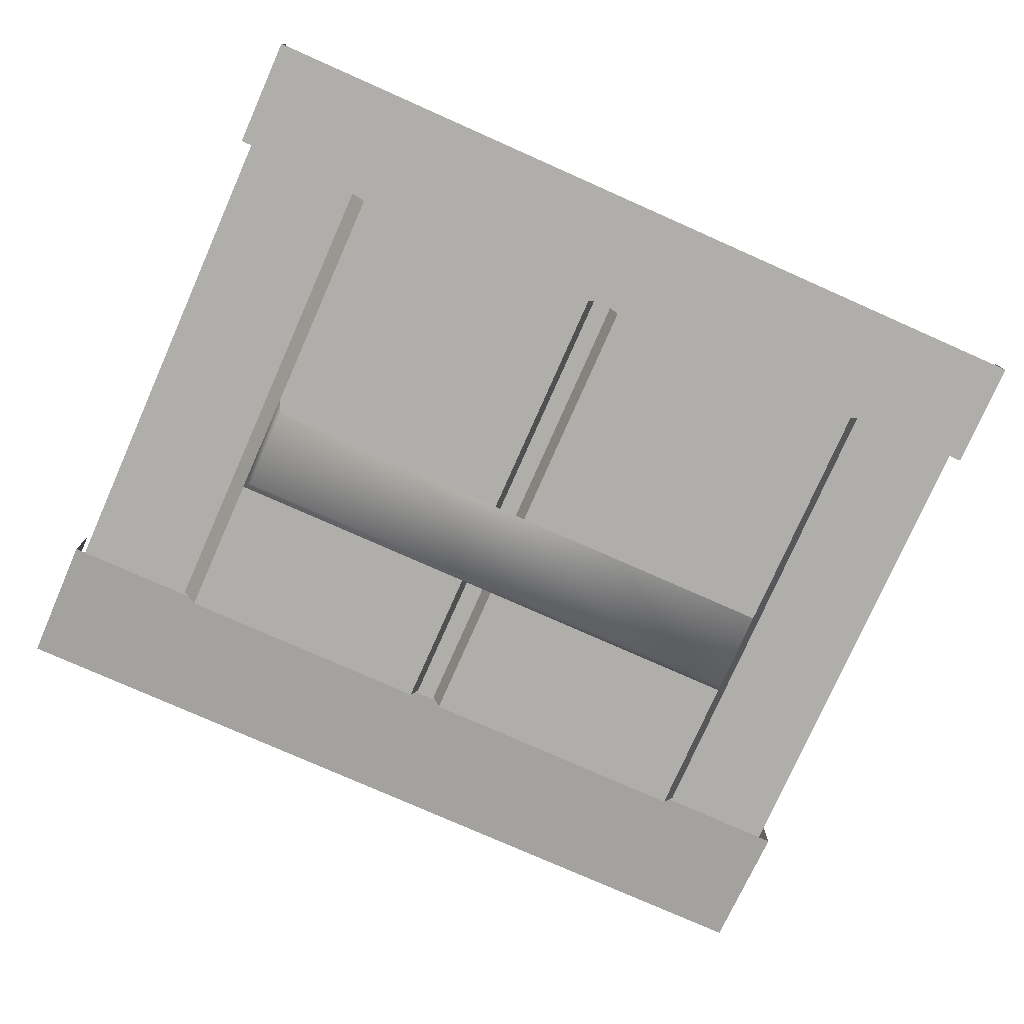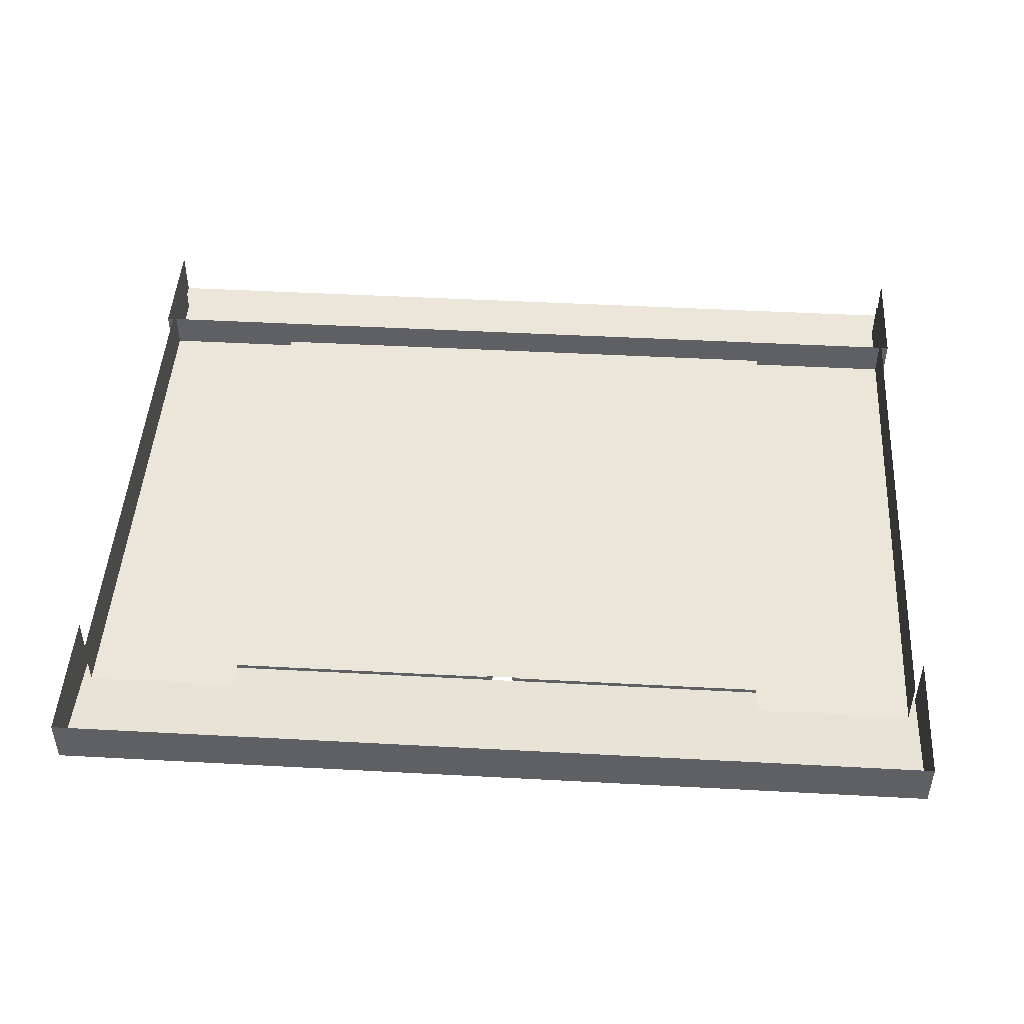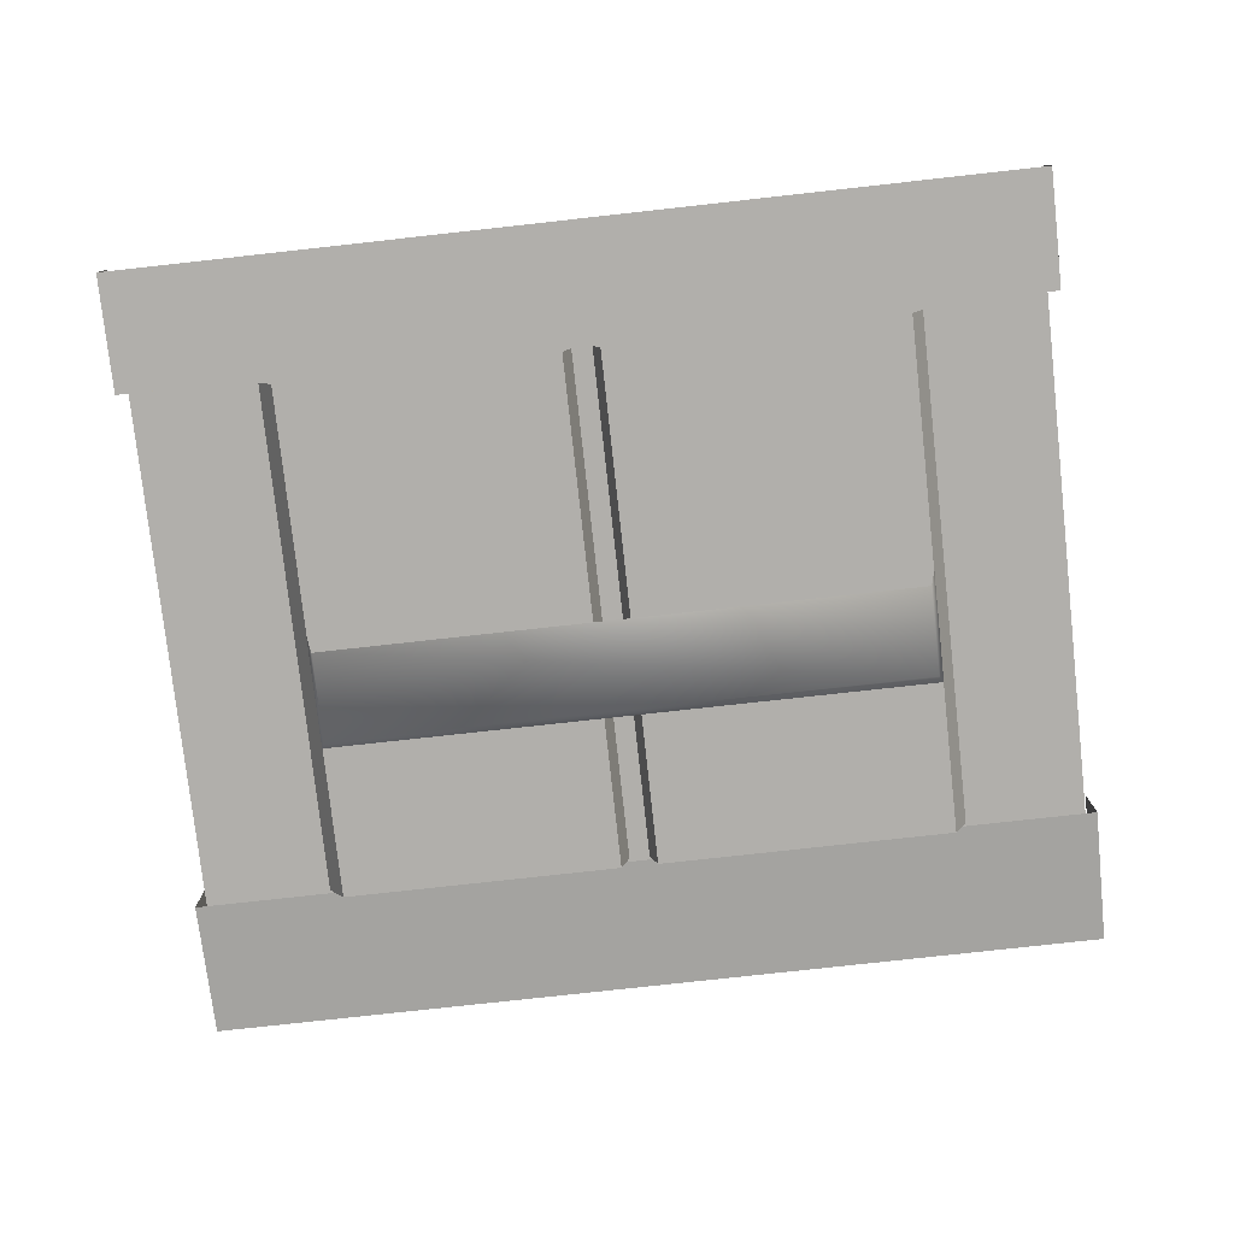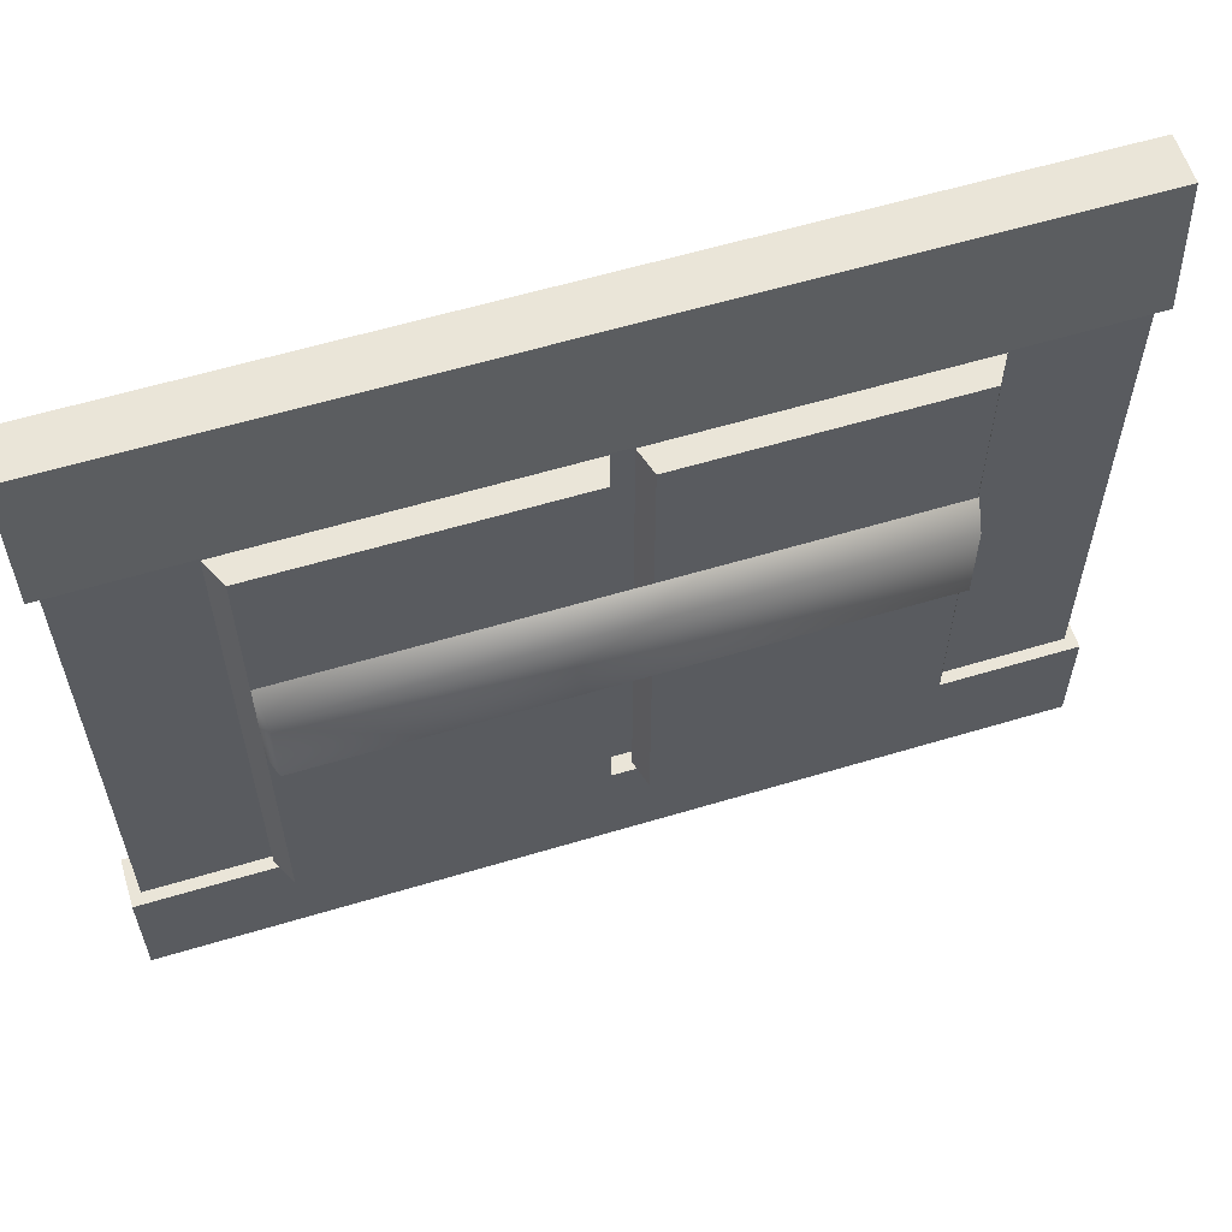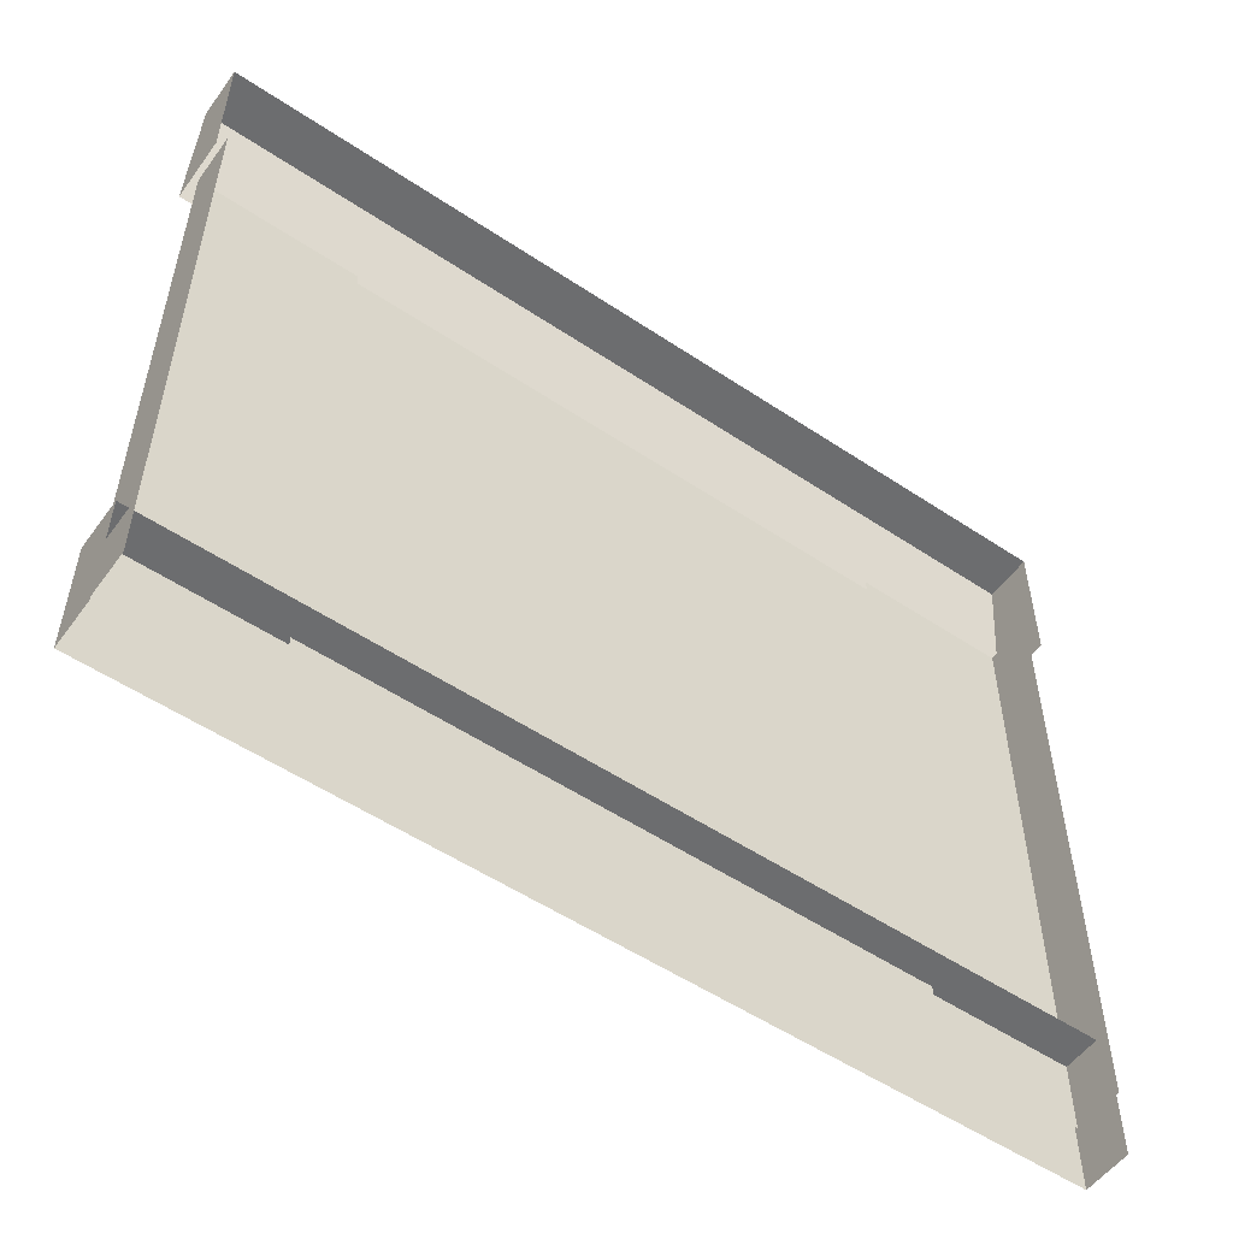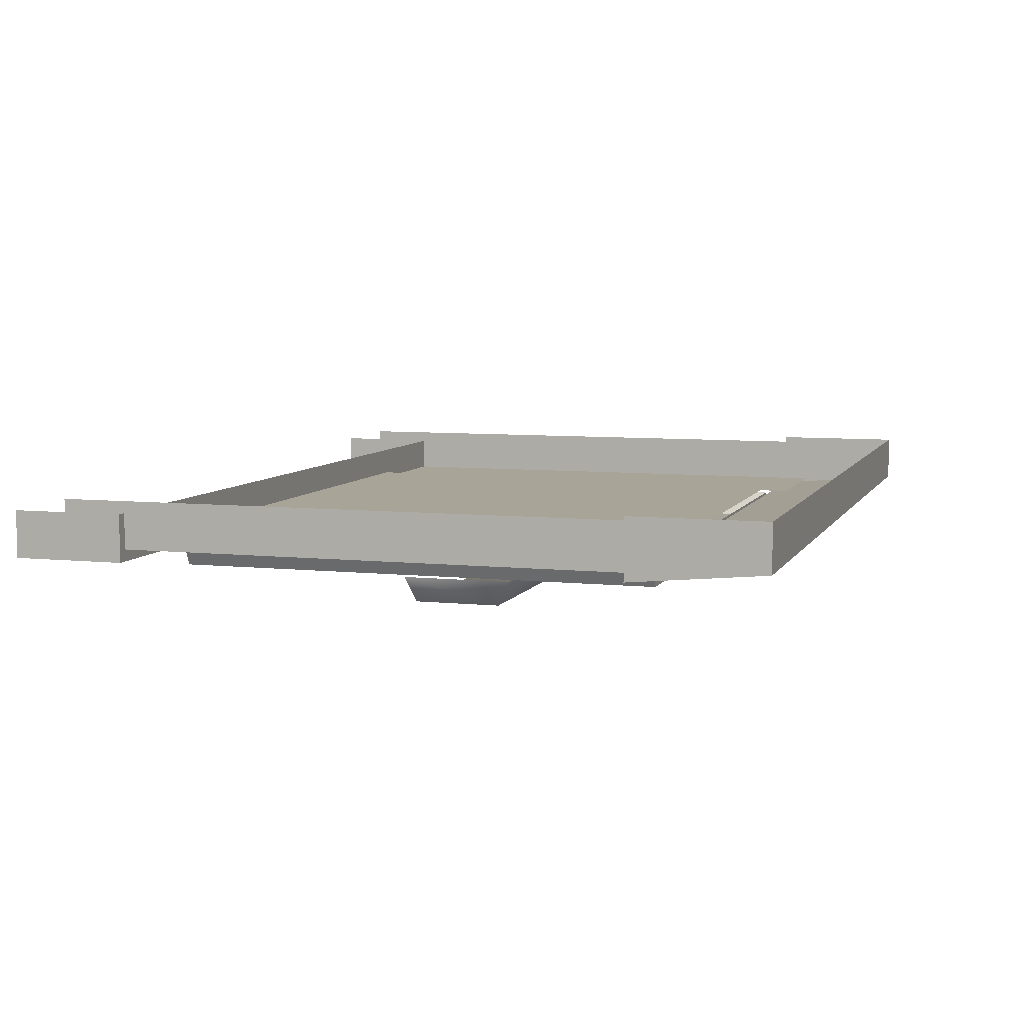
<metadata>
{"format":"obj","ext":"obj","renderer":"f3d","projection":"perspective","resolution":1024,"background":"white","views":[{"elev":-77.7,"azim":-23.9,"up":"+Z"},{"elev":47.0,"azim":-176.5,"up":"+Z"},{"elev":-78.1,"azim":6.3,"up":"+Z"},{"elev":59.4,"azim":162.8,"up":"+Y"},{"elev":-53.9,"azim":-35.4,"up":"+Y"},{"elev":7.0,"azim":107.3,"up":"+Z"}]}
</metadata>
<code>
g obj_window4_close
v 0.2691 1.332 -0.4871
v 0.2691 1.826 -0.4871
v -0.0004402 1.826 -0.4871
v -0.0004402 1.332 -0.4871
v -0.2593 1.332 -0.4871
v -0.2593 1.826 -0.4871
v -0.4021 1.357 -0.5035
v -0.4021 1.357 -0.4597
v -0.4021 1.252 -0.4597
v -0.4021 1.252 -0.5035
v 0.0001112 1.357 -0.5035
v 0.4076 1.357 -0.5035
v 0.4076 1.357 -0.4597
v 0.0001112 1.357 -0.4597
v -0.4021 1.357 -0.5035
v -0.4021 1.357 -0.4597
v 0.4076 1.252 -0.5035
v 0.4076 1.252 -0.4597
v 0.4076 1.357 -0.4597
v 0.4076 1.357 -0.5035
v -0.4021 1.943 -0.4879
v -0.4021 1.943 -0.4441
v -0.4021 1.82 -0.4441
v -0.4021 1.82 -0.4993
v 0.0001112 1.943 -0.4879
v 0.4076 1.943 -0.4879
v 0.4076 1.943 -0.4441
v 0.0001112 1.943 -0.4441
v -0.4021 1.943 -0.4879
v -0.4021 1.943 -0.4441
v 0.4076 1.82 -0.4993
v 0.4076 1.82 -0.4441
v 0.4076 1.943 -0.4441
v 0.4076 1.943 -0.4879
v 0.3981 1.297 -0.4926
v 0.3981 1.846 -0.4926
v 0.259 1.846 -0.4926
v 0.259 1.297 -0.4926
v 0.3981 1.297 -0.4926
v 0.3981 1.297 -0.4489
v 0.3981 1.846 -0.4489
v 0.3981 1.846 -0.4926
v -0.3928 1.297 -0.4926
v -0.2482 1.846 -0.4926
v -0.3928 1.846 -0.4926
v -0.2482 1.297 -0.4926
v -0.3928 1.297 -0.4926
v -0.3928 1.846 -0.4926
v -0.3928 1.846 -0.4489
v -0.3928 1.297 -0.4489
v -0.2651 1.36 -0.5231
v -0.01749 1.36 -0.5231
v -0.01749 1.818 -0.5231
v -0.2651 1.818 -0.5231
v -0.2651 1.818 -0.5231
v -0.2798 1.818 -0.4987
v -0.2798 1.36 -0.4987
v -0.2651 1.36 -0.5231
v -0.01749 1.818 -0.5231
v -0.01021 1.818 -0.4985
v -0.2798 1.818 -0.4987
v -0.2651 1.818 -0.5231
v -0.01749 1.36 -0.5231
v -0.01021 1.36 -0.4985
v -0.01021 1.818 -0.4985
v -0.01749 1.818 -0.5231
v 0.2788 1.36 -0.5231
v 0.2788 1.818 -0.5231
v 0.01509 1.818 -0.5231
v 0.01509 1.36 -0.5231
v 0.2788 1.818 -0.5231
v 0.2788 1.36 -0.5231
v 0.2907 1.36 -0.4987
v 0.2907 1.818 -0.4987
v 0.01509 1.818 -0.5231
v 0.2788 1.818 -0.5231
v 0.2907 1.818 -0.4987
v 0.007886 1.818 -0.4986
v 0.01509 1.36 -0.5231
v 0.01509 1.818 -0.5231
v 0.007886 1.818 -0.4986
v 0.007886 1.36 -0.4986
v 0.2727 1.669 -0.5484
v 0.2788 1.68 -0.525
v -0.265 1.68 -0.525
v -0.2589 1.669 -0.5484
v -0.2589 1.589 -0.5484
v 0.2727 1.589 -0.5484
v 0.2788 1.58 -0.525
v 0.2788 1.68 -0.525
v -0.265 1.68 -0.525
v -0.265 1.58 -0.525
v -0.2589 1.589 -0.5484
v -0.2589 1.669 -0.5484
v 0.4076 1.357 -0.5035
v 0.0001112 1.357 -0.5035
v 0.0001112 1.305 -0.5035
v 0.4076 1.252 -0.5035
v -0.4021 1.357 -0.5035
v 0.0001112 1.252 -0.5035
v -0.4021 1.252 -0.5035
v 0.4076 1.943 -0.4879
v 0.0001112 1.943 -0.4879
v 0.0001112 1.882 -0.4936
v 0.4076 1.82 -0.4993
v -0.4021 1.943 -0.4879
v 0.0001112 1.82 -0.4993
v -0.4021 1.82 -0.4993
g obj_window4_close_0
f 3 2 1
f 4 3 1
f 3 4 5
f 6 3 5
f 9 8 7
f 10 9 7
f 13 12 11
f 14 13 11
f 14 11 15
f 16 14 15
f 19 18 17
f 20 19 17
f 23 22 21
f 24 23 21
f 27 26 25
f 28 27 25
f 28 25 29
f 30 28 29
f 33 32 31
f 34 33 31
f 37 36 35
f 35 38 37
f 41 40 39
f 42 41 39
f 45 44 43
f 46 43 44
f 49 48 47
f 50 49 47
f 53 52 51
f 54 53 51
f 57 56 55
f 58 57 55
f 61 60 59
f 62 61 59
f 65 64 63
f 66 65 63
f 69 68 67
f 70 69 67
f 73 72 71
f 74 73 71
f 77 76 75
f 78 77 75
f 81 80 79
f 82 81 79
f 85 84 83
f 86 85 83
f 87 86 83
f 88 87 83
f 89 88 83
f 90 89 83
f 93 92 91
f 94 93 91
f 97 96 95
f 97 95 98
f 96 97 99
f 100 97 98
f 97 101 99
f 97 100 101
f 104 103 102
f 104 102 105
f 103 104 106
f 107 104 105
f 104 108 106
f 104 107 108

</code>
